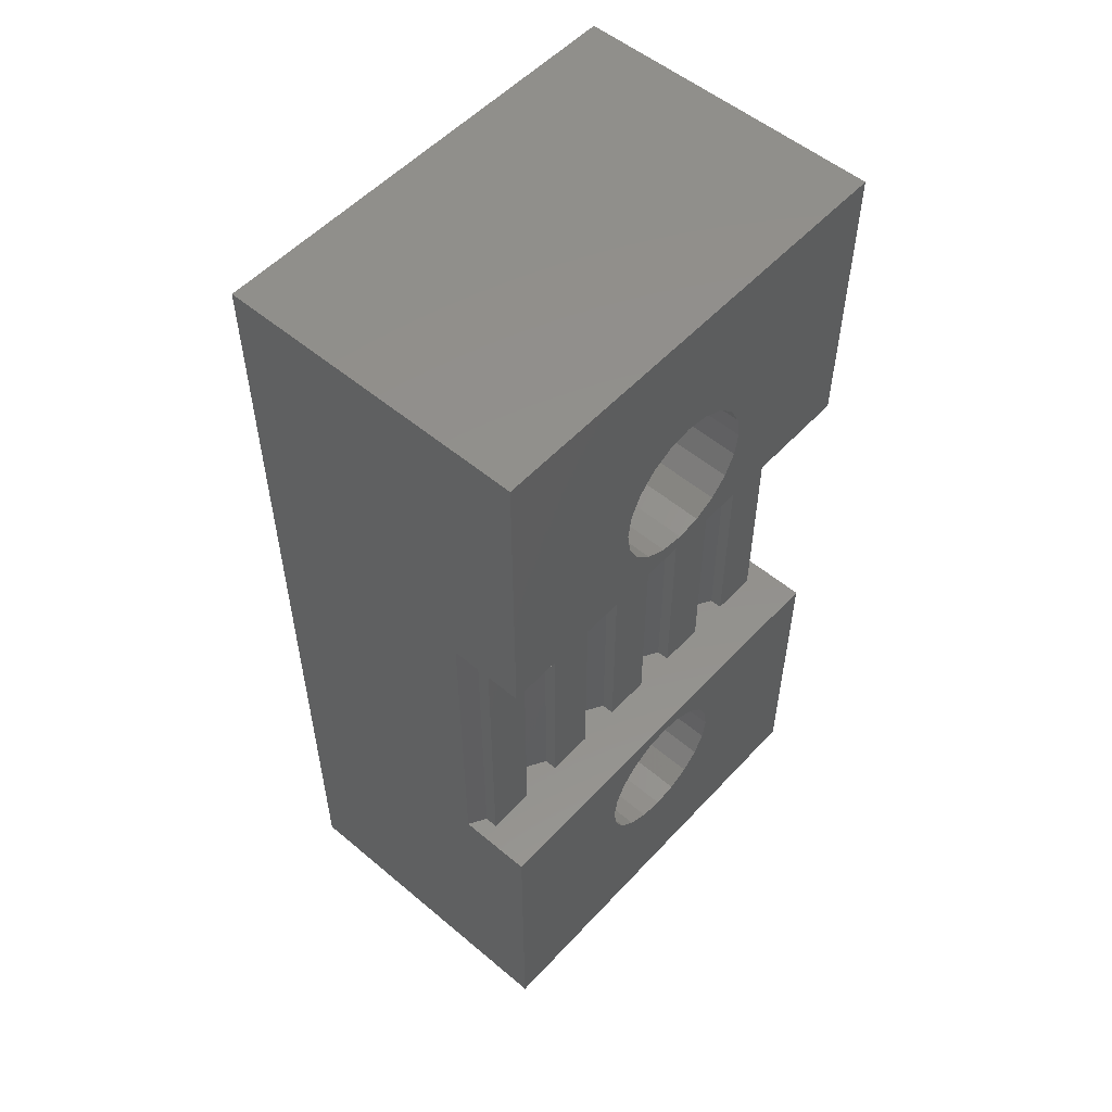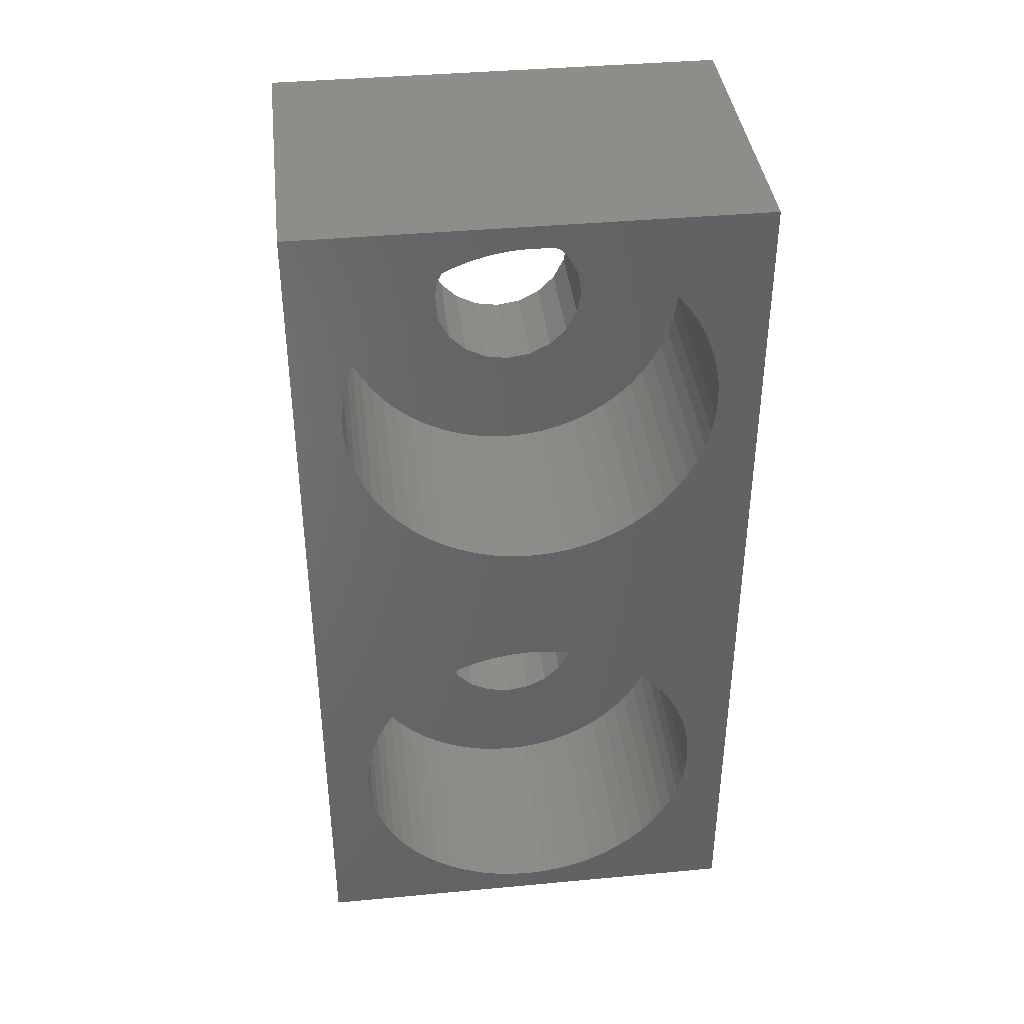
<metadata>
{"format":"stl","ext":"stl","renderer":"f3d","projection":"perspective","resolution":1024,"background":"white","views":[{"elev":53.9,"azim":41.7,"up":"+Y"},{"elev":39.4,"azim":-96.6,"up":"+Y"}]}
</metadata>
<code>
# stl→obj: 386 verts, 776 faces
v -20.2 90 -38.42
v -21.85 96.5 -38.42
v -20.2 96.5 -38.42
v -27 90 -38.42
v -21.85 103.5 -38.42
v -20.2 110 -38.42
v -20.2 103.5 -38.42
v -27 110 -38.42
v -27 109.5 -33.42
v -27 110 -28.48
v -27 109.5 -33.84
v -27 109.4 -34.25
v -27 109.3 -34.66
v -27 109.2 -35.05
v -27 109 -35.42
v -27 108.7 -35.77
v -27 108.5 -36.1
v -27 108.2 -36.39
v -27 107.9 -36.66
v -27 107.5 -36.88
v -27 107.1 -37.07
v -27 106.7 -37.22
v -27 106.3 -37.33
v -27 105.9 -37.4
v -27 105.5 -37.42
v -27 105.1 -37.4
v -27 94.92 -37.4
v -27 101.5 -33.84
v -27 98.5 -33.42
v -27 101.5 -33.42
v -27 98.48 -33.84
v -27 101.6 -34.25
v -27 98.41 -34.25
v -27 101.7 -34.66
v -27 98.3 -34.66
v -27 101.8 -35.05
v -27 98.15 -35.05
v -27 102 -35.42
v -27 97.96 -35.42
v -27 102.3 -35.77
v -27 97.74 -35.77
v -27 102.5 -36.1
v -27 97.47 -36.1
v -27 102.8 -36.39
v -27 97.18 -36.39
v -27 103.1 -36.66
v -27 96.85 -36.66
v -27 103.5 -36.88
v -27 96.5 -36.88
v -27 103.9 -37.07
v -27 96.13 -37.07
v -27 104.3 -37.22
v -27 95.74 -37.22
v -27 104.7 -37.33
v -27 95.33 -37.33
v -27 94.5 -37.42
v -27 90.52 -33.84
v -27 90.5 -33.42
v -27 90.59 -34.25
v -27 90.7 -34.66
v -27 90.85 -35.05
v -27 91.04 -35.42
v -27 91.26 -35.77
v -27 91.53 -36.1
v -27 91.82 -36.39
v -27 92.15 -36.66
v -27 92.5 -36.88
v -27 92.87 -37.07
v -27 93.26 -37.22
v -27 93.67 -37.33
v -27 94.08 -37.4
v -27 109.5 -33
v -27 109.4 -32.59
v -27 109.3 -32.18
v -27 109.2 -31.79
v -27 109 -31.42
v -27 108.7 -31.07
v -27 108.5 -30.74
v -27 108.2 -30.45
v -27 107.9 -30.18
v -27 107.5 -29.96
v -27 107.1 -29.77
v -27 106.7 -29.62
v -27 106.3 -29.51
v -27 105.9 -29.44
v -27 105.5 -29.42
v -27 105.1 -29.44
v -27 94.92 -29.44
v -27 104.7 -29.51
v -27 101.5 -33
v -27 98.48 -33
v -27 101.6 -32.59
v -27 98.41 -32.59
v -27 101.7 -32.18
v -27 98.3 -32.18
v -27 101.8 -31.79
v -27 98.15 -31.79
v -27 102 -31.42
v -27 97.96 -31.42
v -27 102.3 -31.07
v -27 97.74 -31.07
v -27 102.5 -30.74
v -27 97.47 -30.74
v -27 102.8 -30.45
v -27 97.18 -30.45
v -27 103.1 -30.18
v -27 96.85 -30.18
v -27 103.5 -29.96
v -27 96.5 -29.96
v -27 103.9 -29.77
v -27 96.13 -29.77
v -27 104.3 -29.62
v -27 95.74 -29.62
v -27 95.33 -29.51
v -27 90 -28.48
v -27 94.5 -29.42
v -27 94.08 -29.44
v -27 93.67 -29.51
v -27 93.26 -29.62
v -27 92.87 -29.77
v -27 92.5 -29.96
v -27 92.15 -30.18
v -27 91.82 -30.45
v -27 91.53 -30.74
v -27 91.26 -31.07
v -27 91.04 -31.42
v -27 90.85 -31.79
v -27 90.7 -32.18
v -27 90.59 -32.59
v -27 90.52 -33
v -20.2 110 -28.48
v -20.2 90 -28.48
v -22.5 95.5 -34.8
v -20.2 95.03 -35.04
v -20.2 95.5 -34.8
v -22.5 95.03 -35.04
v -20.2 94.5 -35.12
v -22.5 94.5 -35.12
v -20.2 95.88 -34.42
v -22.5 95.88 -34.42
v -20.2 92.88 -33.95
v -22.5 92.8 -33.42
v -20.2 92.8 -33.42
v -22.5 92.88 -33.95
v -22.5 96.12 -32.89
v -20.2 95.88 -32.42
v -22.5 95.88 -32.42
v -20.2 96.12 -32.89
v -20.2 93.12 -34.42
v -22.5 93.12 -34.42
v -20.2 93.5 -34.8
v -22.5 93.5 -34.8
v -22.5 92.88 -32.89
v -20.2 92.88 -32.89
v -22.5 95.03 -31.8
v -20.2 95.5 -32.04
v -20.2 95.03 -31.8
v -22.5 95.5 -32.04
v -20.2 93.97 -35.04
v -22.5 93.97 -35.04
v -22.5 94.5 -31.72
v -20.2 94.5 -31.72
v -22.5 96.12 -33.95
v -20.2 96.2 -33.42
v -22.5 96.2 -33.42
v -20.2 96.12 -33.95
v -22.5 93.5 -32.04
v -20.2 93.97 -31.8
v -20.2 93.5 -32.04
v -22.5 93.97 -31.8
v -20.2 93.12 -32.42
v -22.5 93.12 -32.42
v -22.5 90.59 -32.59
v -22.5 90.7 -32.18
v -22.5 94.92 -37.4
v -22.5 95.33 -37.33
v -22.5 94.5 -37.42
v -22.5 95.74 -37.22
v -22.5 91.53 -36.1
v -22.5 91.26 -35.77
v -22.5 90.52 -33.84
v -22.5 90.5 -33.42
v -22.5 98.48 -33.84
v -22.5 98.41 -34.25
v -22.5 92.15 -36.66
v -22.5 92.5 -36.88
v -22.5 97.18 -36.39
v -22.5 97.47 -36.1
v -22.5 91.26 -31.07
v -22.5 91.53 -30.74
v -22.5 96.13 -37.07
v -22.5 98.48 -33
v -22.5 98.5 -33.42
v -22.5 90.59 -34.25
v -22.5 96.85 -30.18
v -22.5 96.5 -29.96
v -22.5 97.47 -30.74
v -22.5 97.18 -30.45
v -22.5 92.87 -37.07
v -22.5 91.04 -35.42
v -22.5 90.85 -35.05
v -22.5 96.5 -36.88
v -22.5 94.92 -29.44
v -22.5 94.5 -29.42
v -22.5 93.67 -37.33
v -22.5 94.08 -37.4
v -22.5 98.15 -35.05
v -22.5 97.96 -35.42
v -22.5 96.85 -36.66
v -22.5 92.5 -29.96
v -22.5 92.15 -30.18
v -22.5 90.7 -34.66
v -22.5 90.52 -33
v -22.5 91.82 -30.45
v -22.5 93.26 -37.22
v -22.5 98.41 -32.59
v -22.5 94.08 -29.44
v -22.5 97.74 -35.77
v -22.5 91.82 -36.39
v -22.5 97.74 -31.07
v -22.5 95.33 -29.51
v -22.5 95.74 -29.62
v -22.5 93.67 -29.51
v -22.5 93.26 -29.62
v -22.5 96.13 -29.77
v -22.5 98.3 -34.66
v -22.5 97.96 -31.42
v -22.5 92.87 -29.77
v -22.5 98.3 -32.18
v -22.5 98.15 -31.79
v -22.5 90.85 -31.79
v -22.5 91.04 -31.42
v -22.5 106.5 -34.8
v -20.2 106 -35.04
v -20.2 106.5 -34.8
v -22.5 106 -35.04
v -20.2 105.5 -35.12
v -22.5 105.5 -35.12
v -20.2 106.9 -34.42
v -22.5 106.9 -34.42
v -20.2 103.9 -33.95
v -22.5 103.8 -33.42
v -20.2 103.8 -33.42
v -22.5 103.9 -33.95
v -22.5 107.1 -32.89
v -20.2 106.9 -32.42
v -22.5 106.9 -32.42
v -20.2 107.1 -32.89
v -20.2 104.1 -34.42
v -22.5 104.1 -34.42
v -20.2 104.5 -34.8
v -22.5 104.5 -34.8
v -22.5 103.9 -32.89
v -20.2 103.9 -32.89
v -22.5 106 -31.8
v -20.2 106.5 -32.04
v -20.2 106 -31.8
v -22.5 106.5 -32.04
v -20.2 105 -35.04
v -22.5 105 -35.04
v -22.5 105.5 -31.72
v -20.2 105.5 -31.72
v -22.5 107.1 -33.95
v -20.2 107.2 -33.42
v -22.5 107.2 -33.42
v -20.2 107.1 -33.95
v -22.5 104.5 -32.04
v -20.2 105 -31.8
v -20.2 104.5 -32.04
v -22.5 105 -31.8
v -20.2 104.1 -32.42
v -22.5 104.1 -32.42
v -22.5 101.6 -32.59
v -22.5 101.7 -32.18
v -22.5 105.9 -37.4
v -22.5 106.3 -37.33
v -22.5 105.5 -37.42
v -22.5 106.7 -37.22
v -22.5 102.5 -36.1
v -22.5 102.3 -35.77
v -22.5 101.5 -33.84
v -22.5 101.5 -33.42
v -22.5 109.5 -33.84
v -22.5 109.4 -34.25
v -22.5 103.1 -36.66
v -22.5 103.5 -36.88
v -22.5 108.2 -36.39
v -22.5 108.5 -36.1
v -22.5 102.3 -31.07
v -22.5 102.5 -30.74
v -22.5 107.1 -37.07
v -22.5 109.5 -33
v -22.5 109.5 -33.42
v -22.5 101.6 -34.25
v -22.5 107.9 -30.18
v -22.5 107.5 -29.96
v -22.5 108.5 -30.74
v -22.5 108.2 -30.45
v -22.5 103.9 -37.07
v -22.5 102 -35.42
v -22.5 101.8 -35.05
v -22.5 107.5 -36.88
v -22.5 105.9 -29.44
v -22.5 105.5 -29.42
v -22.5 104.7 -37.33
v -22.5 105.1 -37.4
v -22.5 109.2 -35.05
v -22.5 109 -35.42
v -22.5 107.9 -36.66
v -22.5 103.5 -29.96
v -22.5 103.1 -30.18
v -22.5 101.7 -34.66
v -22.5 101.5 -33
v -22.5 102.8 -30.45
v -22.5 104.3 -37.22
v -22.5 109.4 -32.59
v -22.5 105.1 -29.44
v -22.5 108.7 -35.77
v -22.5 102.8 -36.39
v -22.5 108.7 -31.07
v -22.5 106.3 -29.51
v -22.5 106.7 -29.62
v -22.5 104.7 -29.51
v -22.5 104.3 -29.62
v -22.5 109 -31.42
v -22.5 109.2 -31.79
v -22.5 107.1 -29.77
v -22.5 109.3 -34.66
v -22.5 103.9 -29.77
v -22.5 109.3 -32.18
v -22.5 101.8 -31.79
v -22.5 102 -31.42
v -20.2 96.5 -28.48
v -20.2 103.5 -28.48
v -21.81 103.5 -28.48
v -21.81 96.5 -28.48
v -21.59 103.5 -37.91
v -21.87 103.5 -38.38
v -21.59 103.5 -35.91
v -21.87 103.5 -36.38
v -21.32 103.5 -35.91
v -21.59 103.5 -33.91
v -21.87 103.5 -34.38
v -21.32 103.5 -33.91
v -21.59 103.5 -31.91
v -21.87 103.5 -32.38
v -21.32 103.5 -31.91
v -21.59 103.5 -29.91
v -21.87 103.5 -30.39
v -21.32 103.5 -29.91
v -21.32 103.5 -28.86
v -21.59 103.5 -28.86
v -21.32 103.5 -30.86
v -21.59 103.5 -30.86
v -21.32 103.5 -32.86
v -21.59 103.5 -32.86
v -21.32 103.5 -34.86
v -21.59 103.5 -34.86
v -21.32 103.5 -36.86
v -21.59 103.5 -36.86
v -21.32 103.5 -37.91
v -21.32 96.5 -28.86
v -21.32 96.5 -29.91
v -21.87 96.5 -30.39
v -21.59 96.5 -29.91
v -21.32 96.5 -30.86
v -21.32 96.5 -31.91
v -21.87 96.5 -32.38
v -21.59 96.5 -31.91
v -21.32 96.5 -32.86
v -21.32 96.5 -33.91
v -21.87 96.5 -34.38
v -21.59 96.5 -33.91
v -21.32 96.5 -34.86
v -21.32 96.5 -35.91
v -21.87 96.5 -36.38
v -21.59 96.5 -35.91
v -21.32 96.5 -36.86
v -21.59 96.5 -37.91
v -21.32 96.5 -37.91
v -21.87 96.5 -38.38
v -21.59 96.5 -28.86
v -21.59 96.5 -30.86
v -21.59 96.5 -32.86
v -21.59 96.5 -34.86
v -21.59 96.5 -36.86
f 1 2 3
f 2 4 5
f 4 2 1
f 5 6 7
f 8 5 4
f 5 8 6
f 8 9 10
f 8 11 9
f 8 12 11
f 8 13 12
f 8 14 13
f 8 15 14
f 8 16 15
f 8 17 16
f 8 18 17
f 8 19 18
f 8 20 19
f 8 21 20
f 8 22 21
f 8 23 22
f 8 24 23
f 8 25 24
f 8 26 25
f 27 26 8
f 28 29 30
f 31 28 32
f 33 32 34
f 35 34 36
f 37 36 38
f 39 38 40
f 41 40 42
f 43 42 44
f 45 44 46
f 28 31 29
f 47 46 48
f 32 33 31
f 34 35 33
f 49 48 50
f 36 37 35
f 51 50 52
f 38 39 37
f 40 41 39
f 53 52 54
f 42 43 41
f 26 27 54
f 44 45 43
f 46 47 45
f 48 49 47
f 50 51 49
f 52 53 51
f 54 55 53
f 54 27 55
f 4 27 8
f 27 4 56
f 57 4 58
f 59 4 57
f 60 4 59
f 61 4 60
f 62 4 61
f 63 4 62
f 64 4 63
f 65 4 64
f 66 4 65
f 67 4 66
f 68 4 67
f 69 4 68
f 70 4 69
f 71 4 70
f 56 4 71
f 72 10 9
f 73 10 72
f 74 10 73
f 75 10 74
f 76 10 75
f 77 10 76
f 78 10 77
f 79 10 78
f 80 10 79
f 81 10 80
f 82 10 81
f 83 10 82
f 84 10 83
f 85 10 84
f 86 10 85
f 87 10 86
f 88 87 89
f 29 90 30
f 91 90 29
f 90 91 92
f 93 92 91
f 92 93 94
f 95 94 93
f 94 95 96
f 97 96 95
f 96 97 98
f 99 98 97
f 98 99 100
f 101 100 99
f 100 101 102
f 103 102 101
f 102 103 104
f 105 104 103
f 104 105 106
f 107 106 105
f 106 107 108
f 109 108 107
f 108 109 110
f 111 110 109
f 110 111 112
f 113 112 111
f 112 113 89
f 114 89 113
f 88 89 114
f 87 88 10
f 115 88 116
f 115 116 117
f 115 58 4
f 88 115 10
f 118 115 117
f 119 115 118
f 120 115 119
f 121 115 120
f 122 115 121
f 123 115 122
f 124 115 123
f 125 115 124
f 126 115 125
f 127 115 126
f 128 115 127
f 129 115 128
f 130 115 129
f 58 115 130
f 6 10 131
f 10 6 8
f 4 132 115
f 132 4 1
f 133 134 135
f 134 133 136
f 136 137 134
f 137 136 138
f 133 139 140
f 139 133 135
f 141 142 143
f 142 141 144
f 145 146 147
f 146 145 148
f 149 144 141
f 144 149 150
f 151 150 149
f 150 151 152
f 143 153 154
f 153 143 142
f 155 156 157
f 156 155 158
f 138 159 137
f 159 138 160
f 161 157 162
f 157 161 155
f 160 151 159
f 151 160 152
f 163 164 165
f 164 163 166
f 140 166 163
f 166 140 139
f 167 168 169
f 168 167 170
f 165 148 145
f 148 165 164
f 171 167 169
f 167 171 172
f 147 156 158
f 156 147 146
f 170 162 168
f 162 170 161
f 154 172 171
f 172 154 153
f 173 128 174
f 128 173 129
f 55 175 176
f 175 55 27
f 27 177 175
f 177 27 56
f 53 176 178
f 176 53 55
f 179 63 180
f 63 179 64
f 181 58 182
f 58 181 57
f 33 183 31
f 183 33 184
f 67 185 186
f 185 67 66
f 43 187 188
f 187 43 45
f 189 124 190
f 124 189 125
f 51 178 191
f 178 51 53
f 29 192 91
f 192 29 193
f 194 57 181
f 57 194 59
f 109 195 196
f 195 109 107
f 105 197 198
f 197 105 103
f 68 186 199
f 186 68 67
f 200 61 201
f 61 200 62
f 107 198 195
f 198 107 105
f 49 191 202
f 191 49 51
f 116 203 204
f 203 116 88
f 71 205 206
f 205 71 70
f 39 207 37
f 207 39 208
f 47 202 209
f 202 47 49
f 122 210 211
f 210 122 121
f 212 59 194
f 59 212 60
f 182 130 213
f 130 182 58
f 123 211 214
f 211 123 122
f 70 215 205
f 215 70 69
f 91 216 93
f 216 91 192
f 201 60 212
f 60 201 61
f 117 204 217
f 204 117 116
f 69 199 215
f 199 69 68
f 180 62 200
f 62 180 63
f 56 206 177
f 206 56 71
f 43 218 41
f 218 43 188
f 66 219 185
f 219 66 65
f 101 197 103
f 197 101 220
f 88 221 203
f 221 88 114
f 114 222 221
f 222 114 113
f 119 223 224
f 223 119 118
f 111 196 225
f 196 111 109
f 35 184 33
f 184 35 226
f 31 193 29
f 193 31 183
f 41 208 39
f 208 41 218
f 37 226 35
f 226 37 207
f 99 220 101
f 220 99 227
f 120 224 228
f 224 120 119
f 93 229 95
f 229 93 216
f 95 230 97
f 230 95 229
f 121 228 210
f 228 121 120
f 65 179 219
f 179 65 64
f 45 209 187
f 209 45 47
f 118 217 223
f 217 118 117
f 231 126 232
f 126 231 127
f 174 127 231
f 127 174 128
f 113 225 222
f 225 113 111
f 97 227 99
f 227 97 230
f 124 214 190
f 214 124 123
f 232 125 189
f 125 232 126
f 213 129 173
f 129 213 130
f 165 193 183
f 165 183 184
f 193 165 192
f 163 184 226
f 192 165 216
f 163 226 207
f 145 216 165
f 163 207 208
f 216 145 229
f 140 208 218
f 229 145 230
f 140 218 188
f 230 145 227
f 140 188 187
f 147 227 145
f 133 187 209
f 227 147 220
f 133 209 202
f 220 147 197
f 197 147 198
f 133 202 191
f 184 163 165
f 208 140 163
f 136 191 178
f 187 133 140
f 136 178 176
f 191 136 133
f 175 136 176
f 138 175 177
f 175 138 136
f 206 138 177
f 206 160 138
f 205 160 206
f 215 160 205
f 199 160 215
f 160 199 152
f 186 152 199
f 185 152 186
f 219 152 185
f 152 219 150
f 158 198 147
f 198 158 195
f 195 158 196
f 196 158 225
f 155 225 158
f 225 155 222
f 222 155 221
f 155 203 221
f 161 203 155
f 161 204 203
f 161 217 204
f 170 217 161
f 170 223 217
f 228 170 167
f 170 224 223
f 214 167 172
f 232 172 153
f 170 228 224
f 173 153 142
f 179 150 219
f 167 210 228
f 180 150 179
f 167 211 210
f 200 150 180
f 167 214 211
f 150 200 144
f 172 190 214
f 201 144 200
f 172 189 190
f 212 144 201
f 172 232 189
f 194 144 212
f 153 231 232
f 144 194 142
f 153 174 231
f 181 142 194
f 153 173 174
f 182 142 181
f 142 213 173
f 142 182 213
f 233 234 235
f 234 233 236
f 236 237 234
f 237 236 238
f 233 239 240
f 239 233 235
f 241 242 243
f 242 241 244
f 245 246 247
f 246 245 248
f 249 244 241
f 244 249 250
f 251 250 249
f 250 251 252
f 243 253 254
f 253 243 242
f 255 256 257
f 256 255 258
f 238 259 237
f 259 238 260
f 261 257 262
f 257 261 255
f 260 251 259
f 251 260 252
f 263 264 265
f 264 263 266
f 240 266 263
f 266 240 239
f 267 268 269
f 268 267 270
f 265 248 245
f 248 265 264
f 271 267 269
f 267 271 272
f 247 256 258
f 256 247 246
f 270 262 268
f 262 270 261
f 254 272 271
f 272 254 253
f 273 94 274
f 94 273 92
f 23 275 276
f 275 23 24
f 24 277 275
f 277 24 25
f 22 276 278
f 276 22 23
f 279 40 280
f 40 279 42
f 281 30 282
f 30 281 28
f 12 283 11
f 283 12 284
f 48 285 286
f 285 48 46
f 17 287 288
f 287 17 18
f 289 102 290
f 102 289 100
f 21 278 291
f 278 21 22
f 9 292 72
f 292 9 293
f 294 28 281
f 28 294 32
f 81 295 296
f 295 81 80
f 79 297 298
f 297 79 78
f 50 286 299
f 286 50 48
f 300 36 301
f 36 300 38
f 80 298 295
f 298 80 79
f 20 291 302
f 291 20 21
f 86 303 304
f 303 86 85
f 26 305 306
f 305 26 54
f 15 307 14
f 307 15 308
f 19 302 309
f 302 19 20
f 106 310 311
f 310 106 108
f 312 32 294
f 32 312 34
f 282 90 313
f 90 282 30
f 104 311 314
f 311 104 106
f 54 315 305
f 315 54 52
f 313 92 273
f 92 313 90
f 72 316 73
f 316 72 292
f 301 34 312
f 34 301 36
f 87 304 317
f 304 87 86
f 52 299 315
f 299 52 50
f 280 38 300
f 38 280 40
f 25 306 277
f 306 25 26
f 17 318 16
f 318 17 288
f 46 319 285
f 319 46 44
f 77 297 78
f 297 77 320
f 85 321 303
f 321 85 84
f 84 322 321
f 322 84 83
f 112 323 324
f 323 112 89
f 75 325 76
f 325 75 326
f 82 296 327
f 296 82 81
f 13 284 12
f 284 13 328
f 11 293 9
f 293 11 283
f 16 308 15
f 308 16 318
f 14 328 13
f 328 14 307
f 76 320 77
f 320 76 325
f 110 324 329
f 324 110 112
f 73 330 74
f 330 73 316
f 74 326 75
f 326 74 330
f 108 329 310
f 329 108 110
f 44 279 319
f 279 44 42
f 18 309 287
f 309 18 19
f 89 317 323
f 317 89 87
f 331 98 332
f 98 331 96
f 274 96 331
f 96 274 94
f 83 327 322
f 327 83 82
f 102 314 290
f 314 102 104
f 332 100 289
f 100 332 98
f 265 293 283
f 265 283 284
f 293 265 292
f 263 284 328
f 292 265 316
f 263 328 307
f 245 316 265
f 263 307 308
f 316 245 330
f 240 308 318
f 330 245 326
f 240 318 288
f 326 245 325
f 240 288 287
f 247 325 245
f 233 287 309
f 325 247 320
f 233 309 302
f 320 247 297
f 297 247 298
f 233 302 291
f 284 263 265
f 308 240 263
f 236 291 278
f 287 233 240
f 236 278 276
f 291 236 233
f 275 236 276
f 238 275 277
f 275 238 236
f 306 238 277
f 306 260 238
f 305 260 306
f 315 260 305
f 299 260 315
f 260 299 252
f 286 252 299
f 285 252 286
f 319 252 285
f 252 319 250
f 258 298 247
f 298 258 295
f 295 258 296
f 296 258 327
f 255 327 258
f 327 255 322
f 322 255 321
f 255 303 321
f 261 303 255
f 261 304 303
f 261 317 304
f 270 317 261
f 270 323 317
f 329 270 267
f 270 324 323
f 314 267 272
f 332 272 253
f 270 329 324
f 273 253 242
f 279 250 319
f 267 310 329
f 280 250 279
f 267 311 310
f 300 250 280
f 267 314 311
f 250 300 244
f 272 290 314
f 301 244 300
f 272 289 290
f 312 244 301
f 272 332 289
f 294 244 312
f 253 331 332
f 244 294 242
f 253 274 331
f 281 242 294
f 253 273 274
f 282 242 281
f 242 313 273
f 242 282 313
f 333 164 3
f 333 148 164
f 333 146 148
f 333 156 146
f 333 157 156
f 333 162 157
f 333 168 162
f 132 168 333
f 168 132 169
f 154 132 143
f 171 132 154
f 169 132 171
f 166 3 164
f 139 3 166
f 135 3 139
f 134 3 135
f 137 3 134
f 159 3 137
f 1 159 151
f 1 151 149
f 1 143 132
f 143 1 141
f 159 1 3
f 141 1 149
f 131 264 6
f 131 248 264
f 131 246 248
f 131 256 246
f 131 257 256
f 334 257 131
f 257 334 262
f 262 334 268
f 254 334 243
f 271 334 254
f 269 334 271
f 268 334 269
f 266 6 264
f 239 6 266
f 235 6 239
f 234 6 235
f 7 234 237
f 7 237 259
f 7 259 251
f 234 7 6
f 249 7 251
f 241 7 249
f 243 7 241
f 7 243 334
f 131 335 334
f 335 10 336
f 10 335 131
f 336 132 333
f 115 336 10
f 336 115 132
f 5 337 338
f 339 340 341
f 342 343 344
f 345 346 347
f 348 349 350
f 351 335 352
f 335 351 334
f 350 334 351
f 353 349 354
f 349 353 350
f 350 353 334
f 347 334 353
f 355 346 356
f 346 355 347
f 347 355 334
f 344 334 355
f 357 343 358
f 343 357 344
f 7 344 357
f 7 357 341
f 359 340 360
f 340 359 341
f 7 341 359
f 7 359 361
f 337 5 361
f 344 7 334
f 7 361 5
f 333 362 336
f 333 363 362
f 363 364 365
f 363 366 364
f 333 366 363
f 333 367 366
f 367 368 369
f 367 370 368
f 333 370 367
f 333 371 370
f 371 372 373
f 371 374 372
f 3 371 333
f 371 3 374
f 375 376 377
f 375 378 376
f 374 3 375
f 375 3 378
f 2 379 380
f 378 3 380
f 2 380 3
f 379 2 381
f 336 362 382
f 364 366 383
f 368 370 384
f 372 374 385
f 376 378 386
f 379 361 380
f 361 379 337
f 381 5 338
f 5 381 2
f 379 338 337
f 338 379 381
f 377 341 375
f 341 377 339
f 360 378 359
f 378 360 386
f 376 360 340
f 360 376 386
f 377 340 339
f 340 377 376
f 373 344 371
f 344 373 342
f 358 374 357
f 374 358 385
f 372 358 343
f 358 372 385
f 373 343 342
f 343 373 372
f 369 347 367
f 347 369 345
f 356 370 355
f 370 356 384
f 368 356 346
f 356 368 384
f 369 346 345
f 346 369 368
f 365 350 363
f 350 365 348
f 354 366 353
f 366 354 383
f 364 354 349
f 354 364 383
f 365 349 348
f 349 365 364
f 352 362 351
f 362 352 382
f 336 352 335
f 352 336 382
f 378 361 359
f 361 378 380
f 362 350 351
f 350 362 363
f 366 347 353
f 347 366 367
f 370 344 355
f 344 370 371
f 374 341 357
f 341 374 375

</code>
